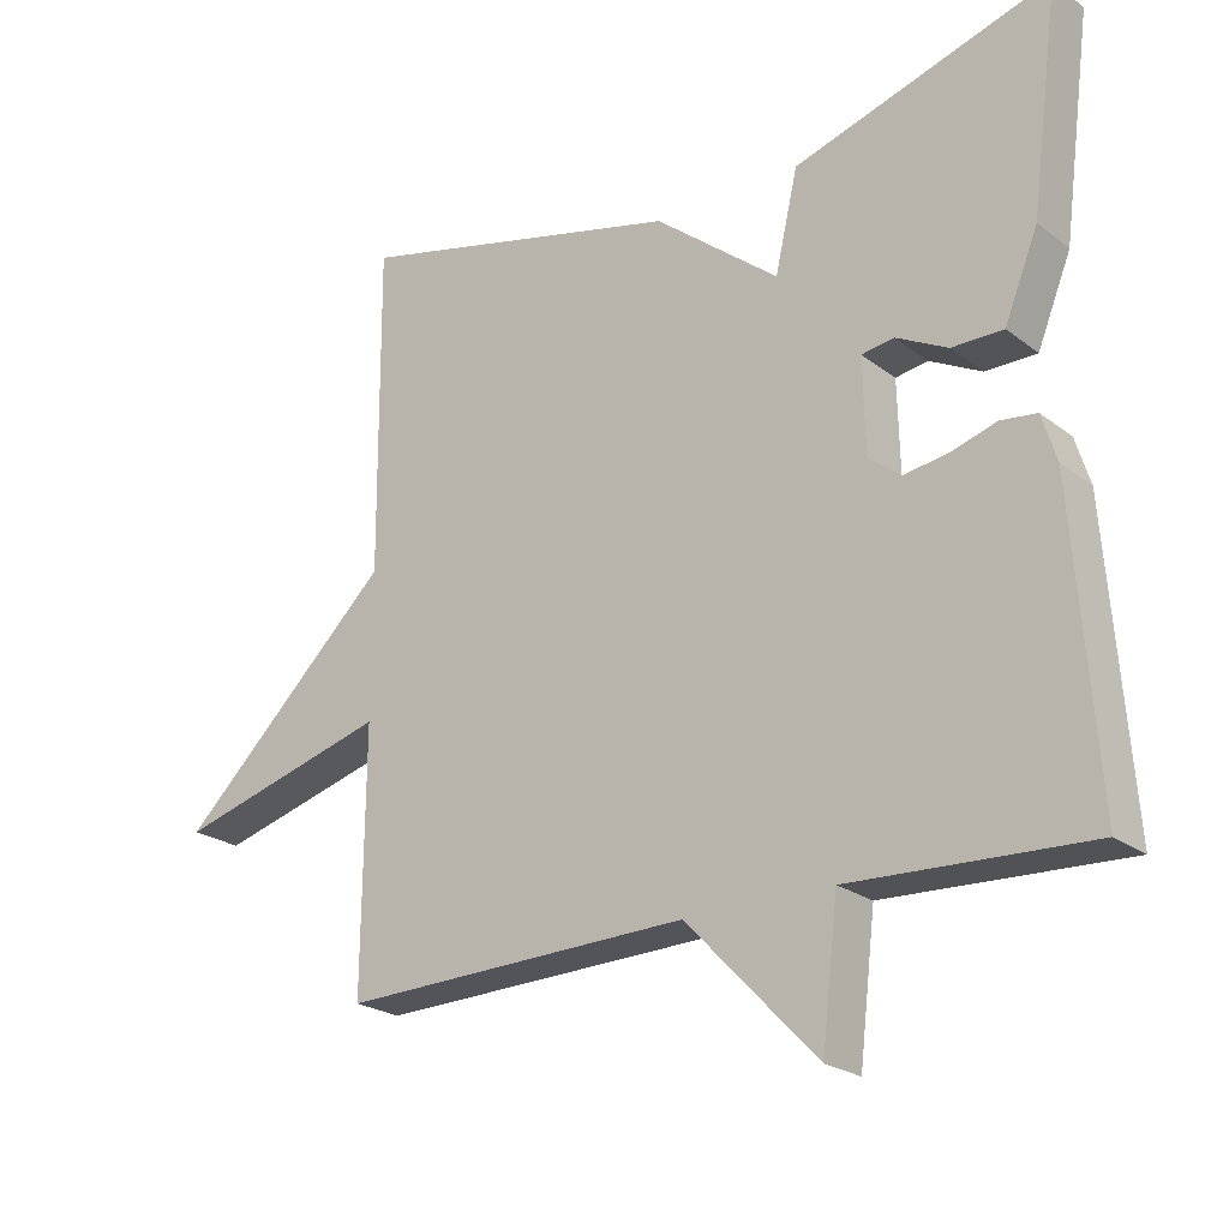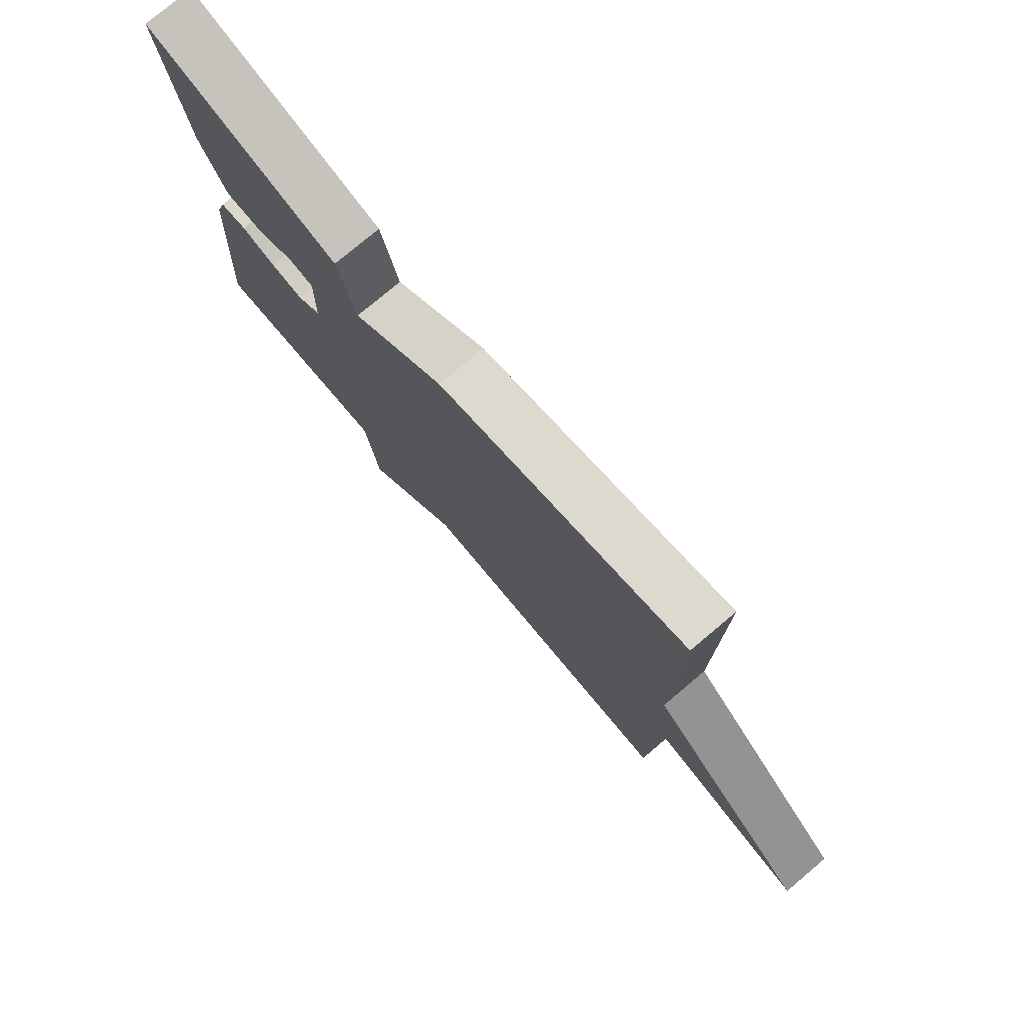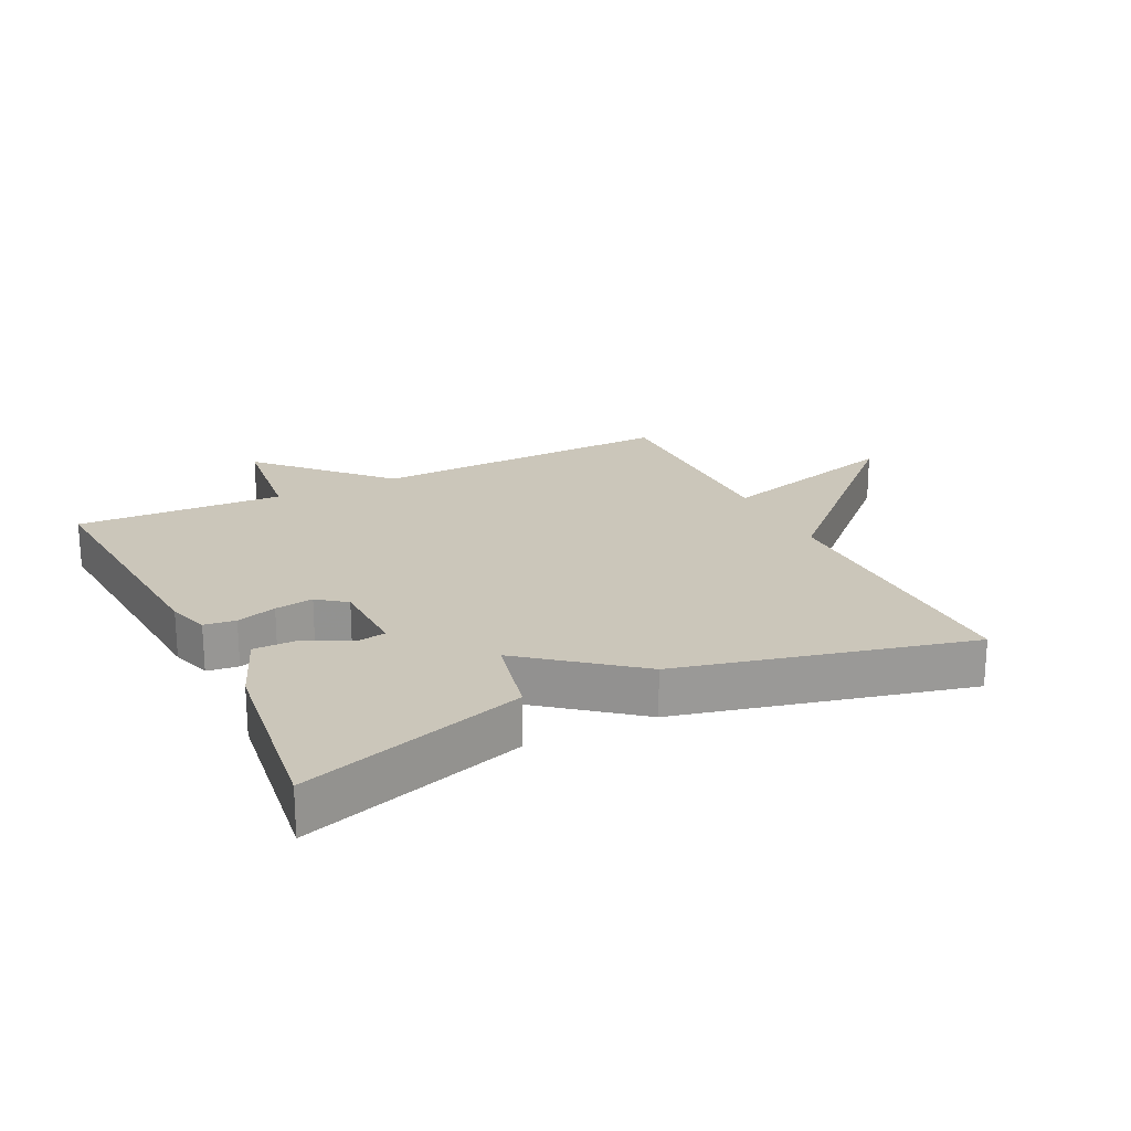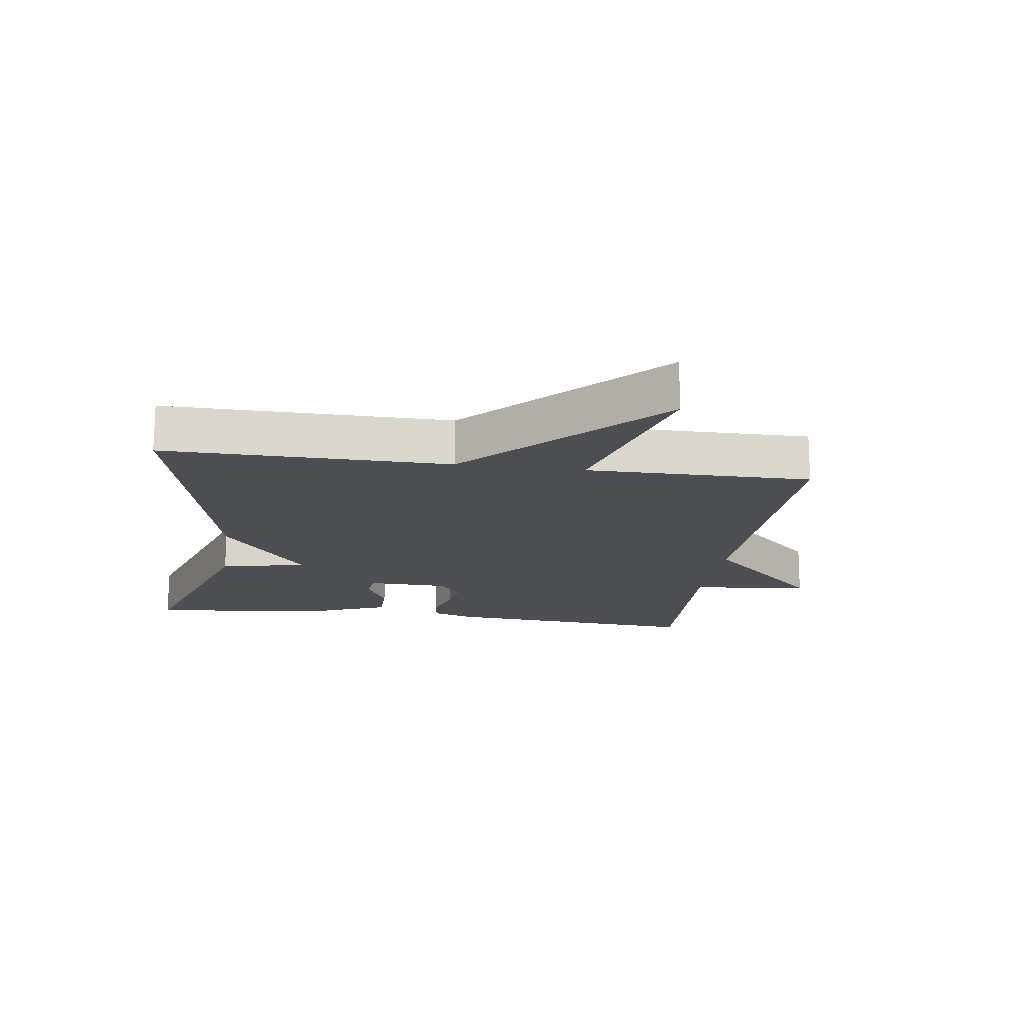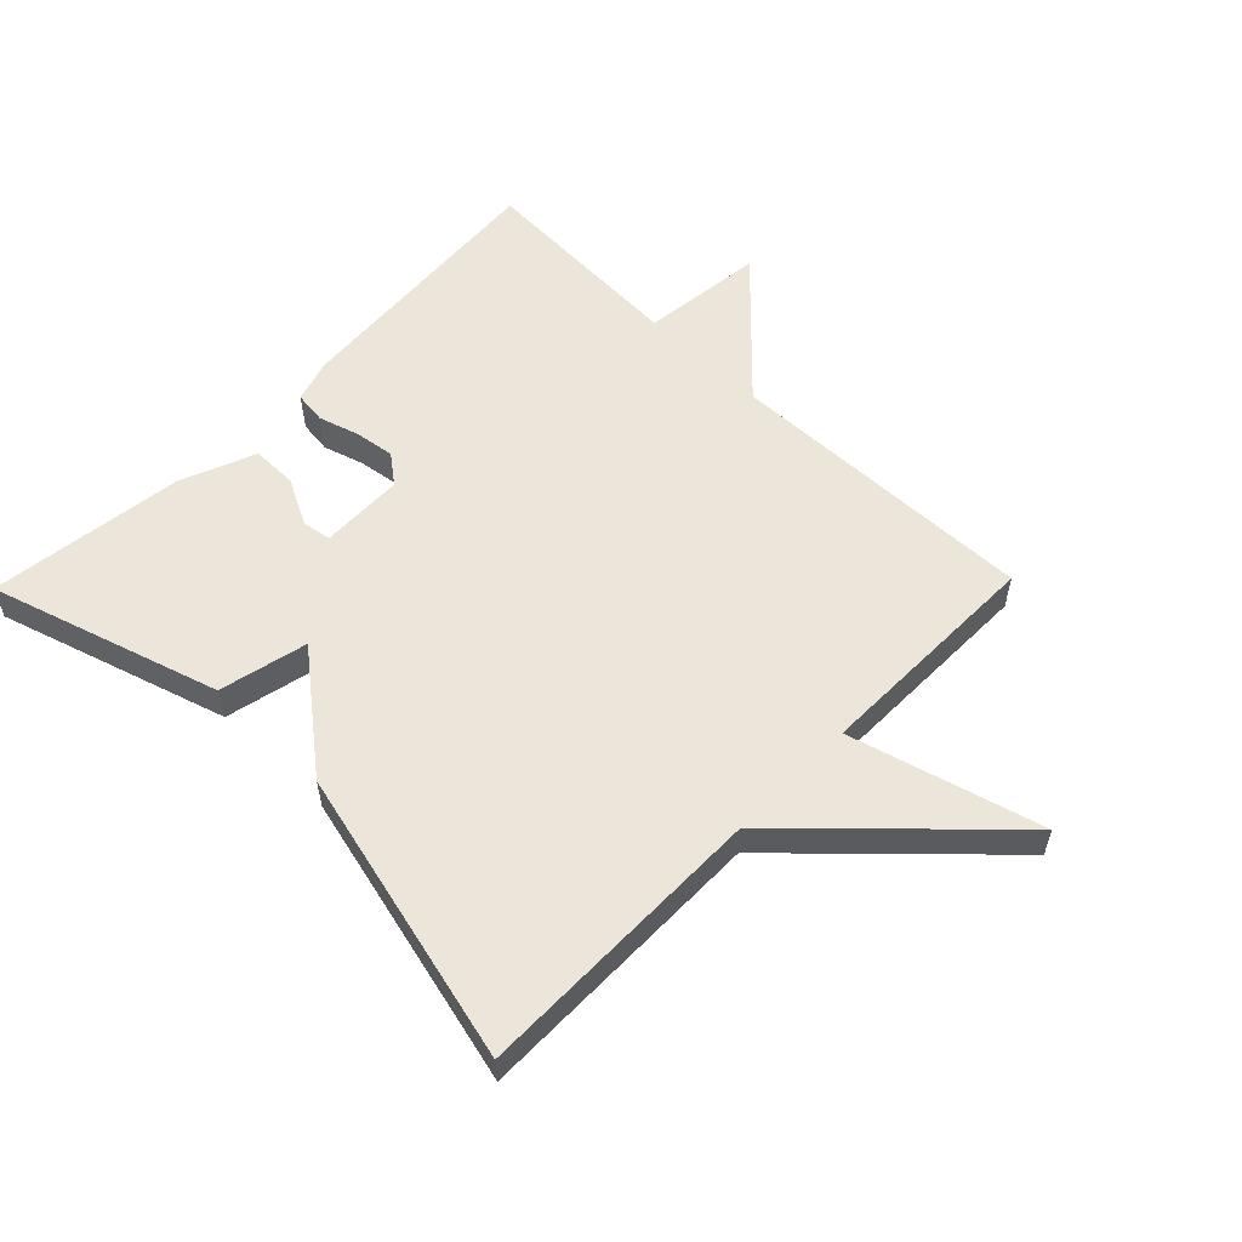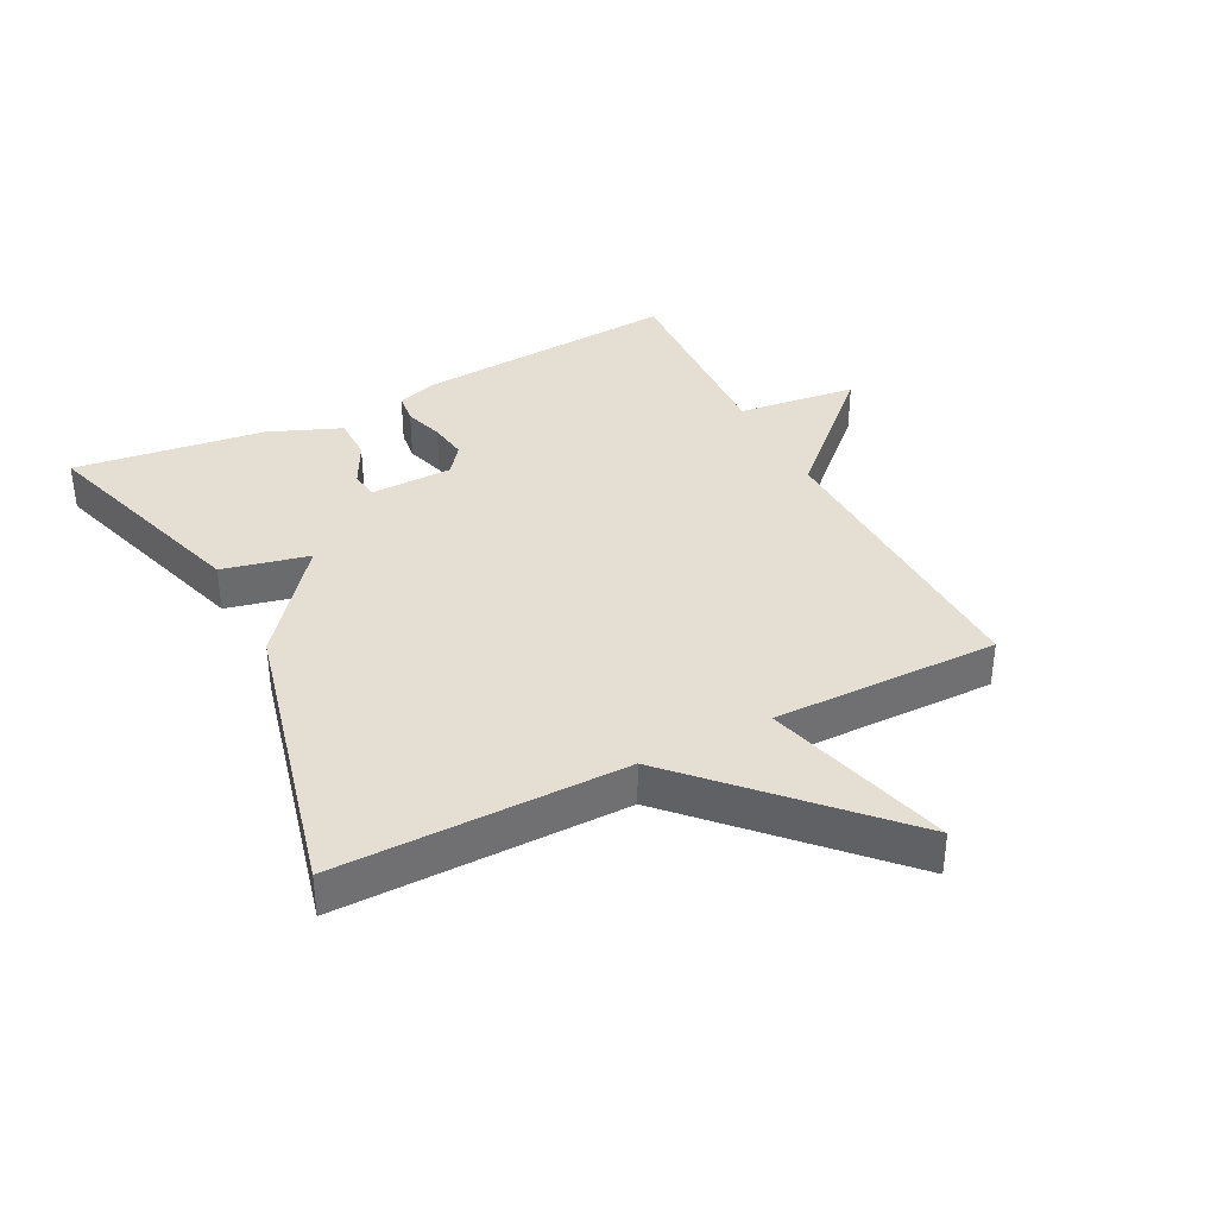
<metadata>
{"format":"obj","ext":"obj","renderer":"f3d","projection":"perspective","resolution":1024,"background":"white","views":[{"elev":-22.8,"azim":-141.9,"up":"+Z"},{"elev":77.2,"azim":49.9,"up":"+Z"},{"elev":21.2,"azim":-26.1,"up":"+Y"},{"elev":-16.6,"azim":81.8,"up":"+Y"},{"elev":56.8,"azim":44.3,"up":"+Y"},{"elev":37.1,"azim":62.9,"up":"+Y"}]}
</metadata>
<code>
v -0.5 0.07 -0.5
v -0.469 0.07 -0.086
v -0.449 0.07 -0.022
v -0.4 0.07 -0.016
v -0.338 0.07 -0.035
v -0.278 0.07 -0.044
v -0.234 0.07 -0.01
v -0.231 0.07 0.118
v -0.275 0.07 0.125
v -0.345 0.07 0.089
v -0.415 0.07 0.089
v -0.461 0.07 0.203
v -0.5 0.07 0.5
v -0.151 0.07 0.391
v -0.12 0.07 0.256
v 0.049 0.07 0.391
v 0.5 0.07 0.5
v 0.497 0.07 0.052
v 0.789 0.07 -0.229
v 0.497 0.07 -0.148
v 0.5 0.07 -0.5
v 0.024 0.07 -0.486
v -0.154 0.07 -0.672
v -0.176 0.07 -0.486
v -0.5 0 -0.5
v -0.469 0 -0.086
v -0.449 0 -0.022
v -0.4 0 -0.016
v -0.338 0 -0.035
v -0.278 0 -0.044
v -0.234 0 -0.01
v -0.231 0 0.118
v -0.275 0 0.125
v -0.345 0 0.089
v -0.415 0 0.089
v -0.461 0 0.203
v -0.5 0 0.5
v -0.151 0 0.391
v -0.12 0 0.256
v 0.049 0 0.391
v 0.5 0 0.5
v 0.497 0 0.052
v 0.789 0 -0.229
v 0.497 0 -0.148
v 0.5 0 -0.5
v 0.024 0 -0.486
v -0.154 0 -0.672
v -0.176 0 -0.486
f 22 23 24
f 20 21 22
f 20 22 24
f 18 19 20
f 24 1 2
f 20 24 2
f 18 20 2
f 15 16 17 18
f 13 14 15
f 12 13 15
f 11 12 15
f 10 11 15
f 9 10 15
f 8 9 15 18
f 7 8 18
f 6 7 18
f 2 3 4 5
f 2 5 6
f 2 6 18
f 48 47 46
f 46 45 44
f 48 46 44
f 44 43 42
f 26 25 48
f 26 48 44
f 26 44 42
f 42 41 40 39
f 39 38 37
f 39 37 36
f 39 36 35
f 39 35 34
f 39 34 33
f 42 39 33 32
f 42 32 31
f 42 31 30
f 29 28 27 26
f 30 29 26
f 42 30 26
f 1 25 26 2
f 2 26 27 3
f 3 27 28 4
f 4 28 29 5
f 5 29 30 6
f 6 30 31 7
f 7 31 32 8
f 8 32 33 9
f 9 33 34 10
f 10 34 35 11
f 11 35 36 12
f 12 36 37 13
f 13 37 38 14
f 14 38 39 15
f 15 39 40 16
f 16 40 41 17
f 17 41 42 18
f 18 42 43 19
f 19 43 44 20
f 20 44 45 21
f 21 45 46 22
f 22 46 47 23
f 23 47 48 24
f 24 48 25 1

</code>
